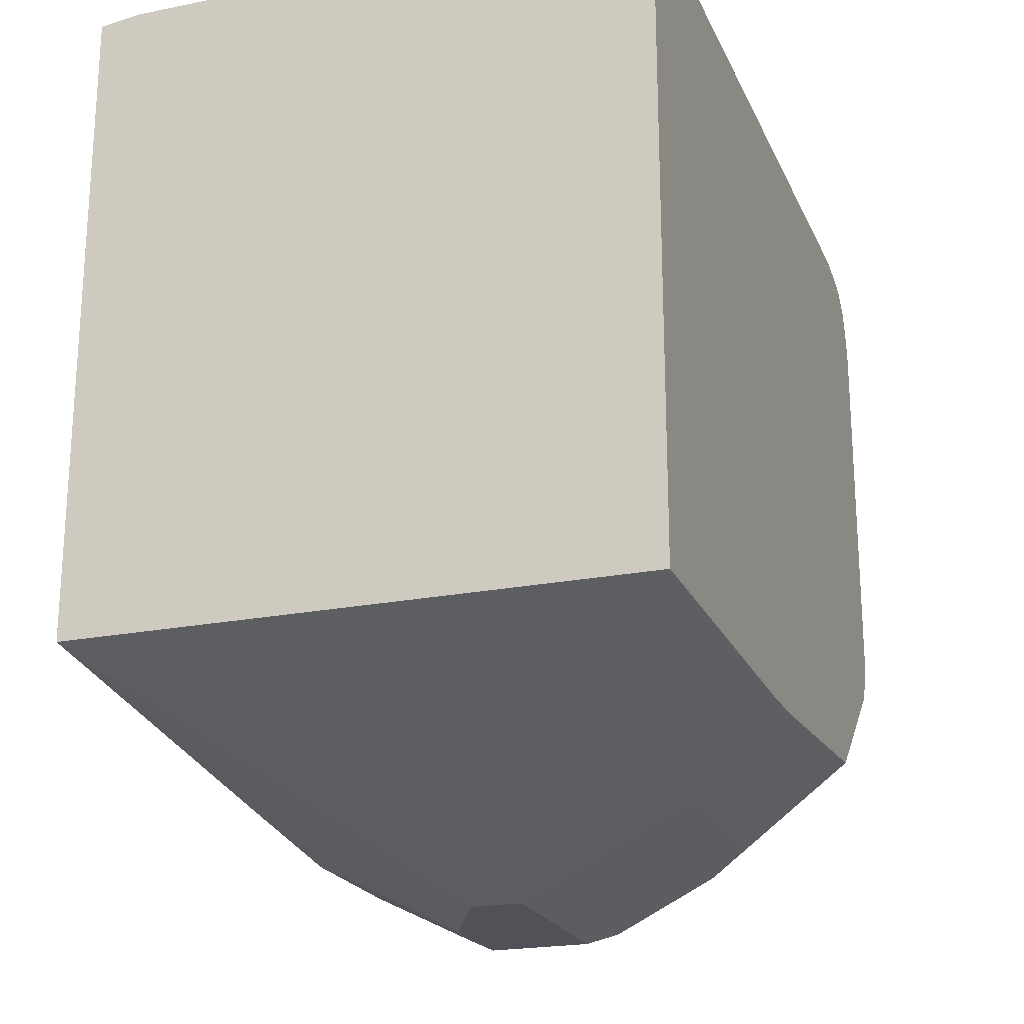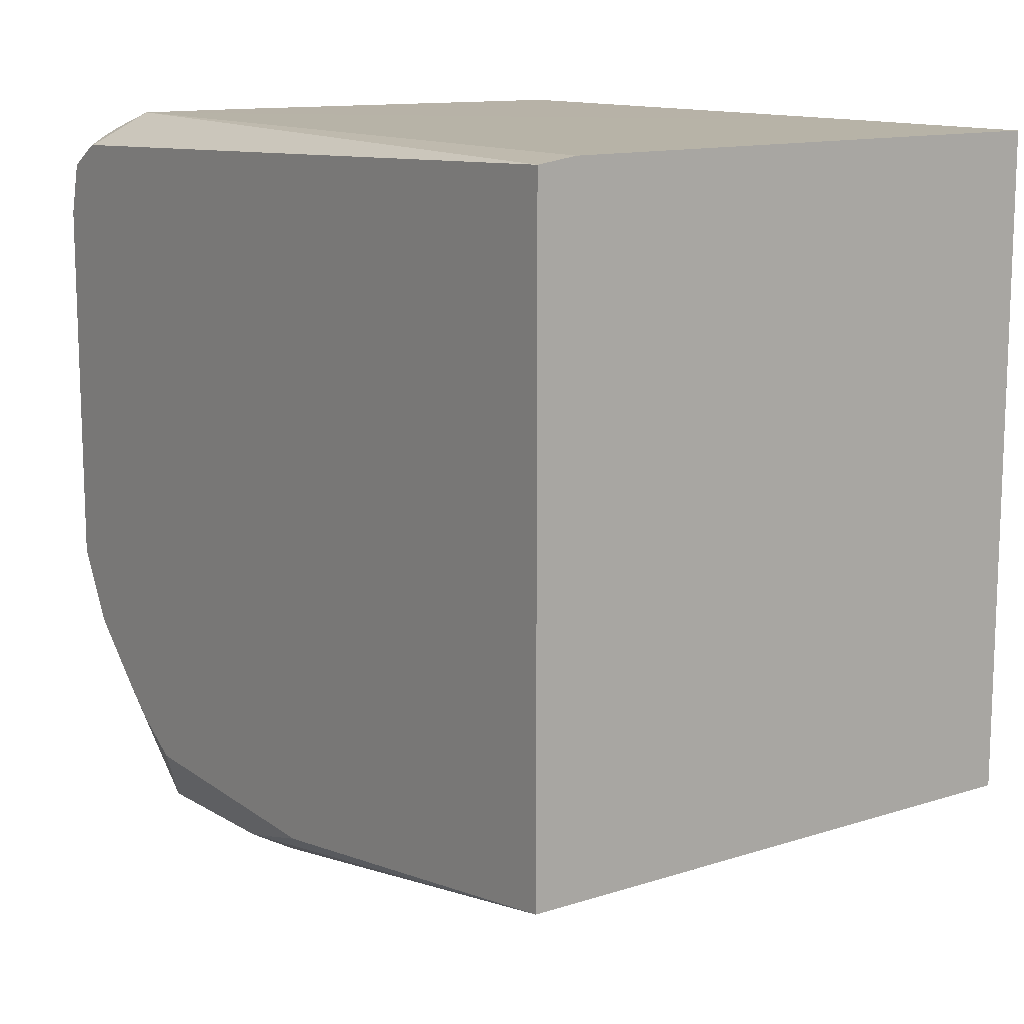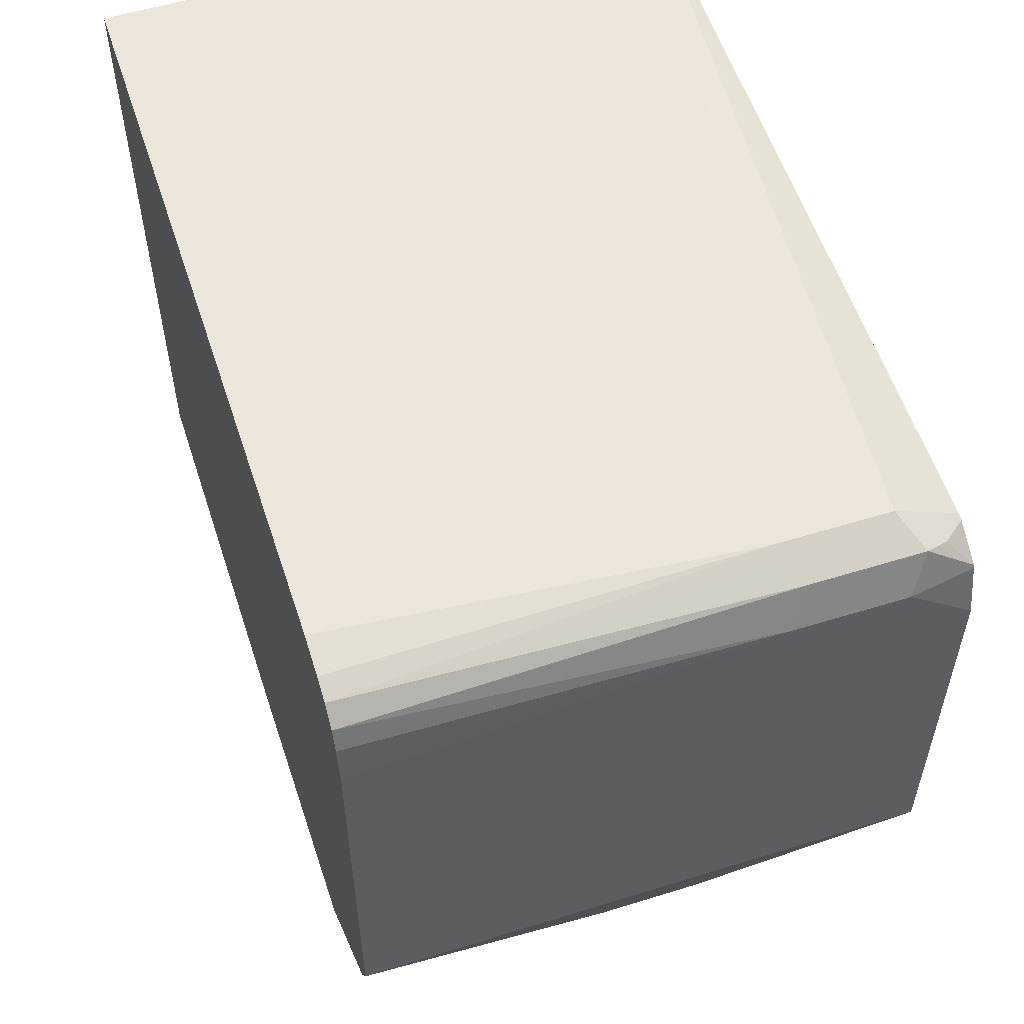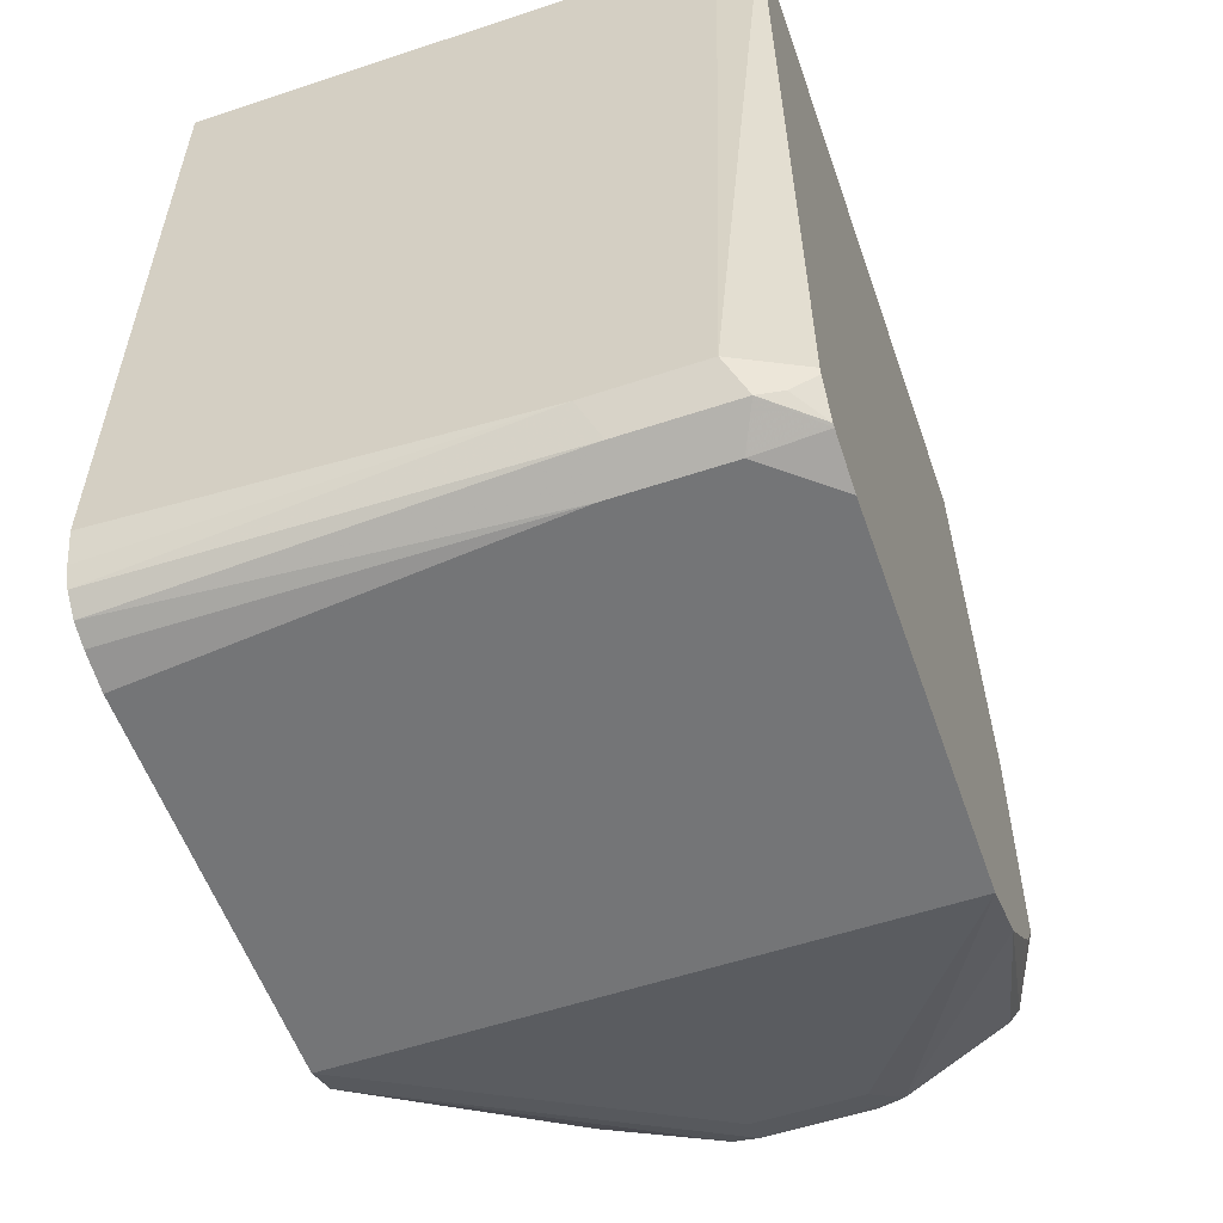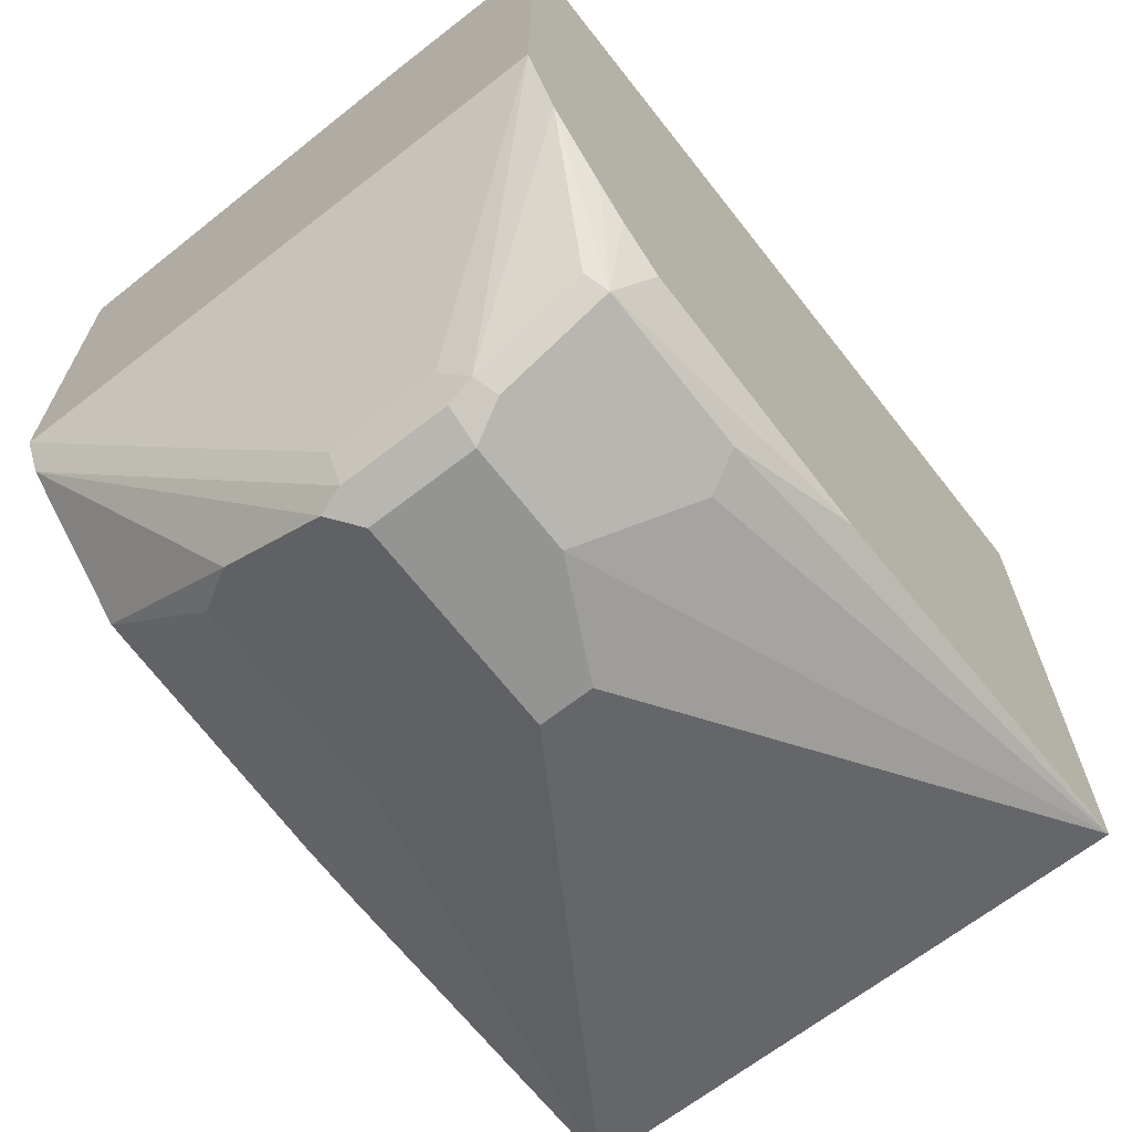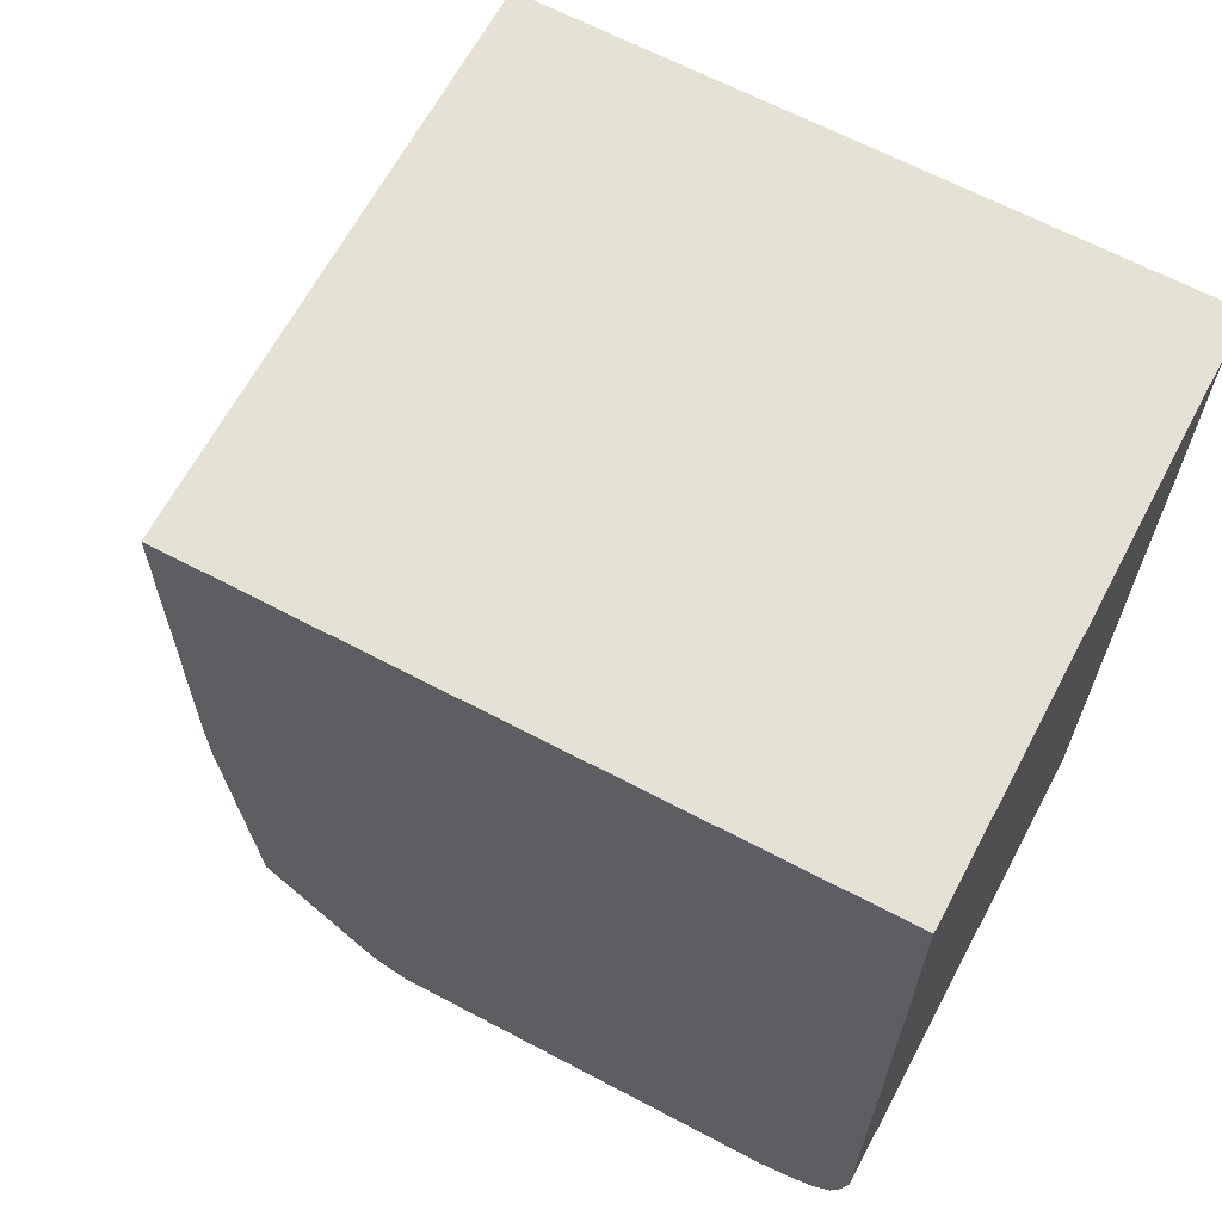
<metadata>
{"format":"obj","ext":"obj","renderer":"f3d","projection":"perspective","resolution":1024,"background":"white","views":[{"elev":-21.6,"azim":19.4,"up":"+Y"},{"elev":12.6,"azim":-36.6,"up":"+Y"},{"elev":55.5,"azim":161.9,"up":"+Y"},{"elev":-56.5,"azim":-160.8,"up":"+Z"},{"elev":-67.0,"azim":-142.1,"up":"+Y"},{"elev":65.1,"azim":118.0,"up":"+Z"}]}
</metadata>
<code>
v -0.01354 0.02073 -0.1284
v -0.02033 0.02073 -0.1216
v -0.01354 0.02073 -0.05202
v -0.01354 0.02043 -0.3341
v -0.1636 0.02043 -0.3477
v -0.2045 0.02043 -0.3477
v -0.03966 0.02073 -0.1023
v -0.06949 0.02073 -0.05202
v -0.01354 -0.225 -0.05202
v -0.01354 0.01742 -0.3477
v -0.01354 0.01433 -0.3557
v -0.1704 0.01361 -0.3613
v -0.2113 0.01361 -0.3613
v -0.2289 0.008257 -0.3477
v -0.2289 0.01833 -0.05202
v -0.2139 0.02043 -0.05202
v -0.1227 -0.2863 -0.225
v -0.05455 -0.2522 -0.225
v -0.01354 -0.2264 -0.191
v -0.2289 -0.225 -0.05202
v -0.01354 0.007957 -0.362
v -0.1636 -9.04e-06 -0.3682
v -0.2289 -0.001602 -0.3634
v -0.2289 -0.0003998 -0.3629
v -0.2199 0.01021 -0.3579
v -0.2045 -9.04e-06 -0.3682
v -0.2289 0.007626 -0.3502
v -0.1227 -0.2863 -0.3068
v -0.1432 -0.2863 -0.225
v -0.05455 -0.2522 -0.3068
v -0.01354 -0.2259 -0.2127
v -0.2289 -0.2441 -0.2037
v -0.2182 -0.2591 -0.2523
v -0.2045 -0.2659 -0.2454
v -0.1636 -0.2863 -0.2659
v -0.01354 -9.04e-06 -0.3651
v -0.01354 -0.01357 -0.3682
v -0.2289 -0.02048 -0.3682
v -0.1636 -0.2863 -0.3068
v -0.1227 -0.2795 -0.3204
v -0.1125 -0.2812 -0.317
v -0.0716 -0.2608 -0.317
v -0.01354 -0.2184 -0.3134
v -0.2289 -0.2376 -0.3029
v -0.225 -0.2454 -0.3068
v -0.2182 -0.2591 -0.3136
v -0.2045 -0.2659 -0.3068
v -0.01354 -0.1636 -0.3682
v -0.2289 -0.1636 -0.3682
v -0.1772 -0.2795 -0.3136
v -0.1636 -0.2795 -0.3204
v -0.1738 -0.2761 -0.3221
v -0.1227 -0.2659 -0.3272
v -0.01354 -0.1726 -0.3636
v -0.01354 -0.1772 -0.3613
v -0.01354 -0.2181 -0.3138
v -0.01354 -0.2182 -0.3137
v -0.2289 -0.2255 -0.3201
v -0.2289 -0.2144 -0.3318
v -0.2289 -0.1909 -0.3545
v -0.2148 -0.2557 -0.3221
v -0.2289 -0.1799 -0.36
v -0.1636 -0.2659 -0.3272
f 32 46 33
f 23 26 38
f 24 27 25
f 28 39 51
f 28 51 40
f 28 40 41
f 30 42 43
f 28 42 30
f 30 43 31
f 32 44 45
f 32 45 46
f 28 41 42
f 22 38 26
f 20 33 34
f 22 48 49
f 22 37 48
f 22 36 37
f 21 36 22
f 20 35 29
f 20 34 35
f 20 32 33
f 52 63 53
f 18 30 19
f 17 39 28
f 17 35 39
f 33 46 47
f 17 29 35
f 22 49 38
f 33 47 34
f 46 59 60
f 34 50 39
f 17 30 18
f 52 60 62
f 52 61 60
f 50 52 51
f 50 61 52
f 49 52 62
f 49 63 52
f 48 63 49
f 48 53 63
f 48 54 53
f 46 61 50
f 46 60 61
f 46 58 59
f 46 50 47
f 45 58 46
f 44 58 45
f 42 55 56
f 42 57 43
f 42 56 57
f 41 55 42
f 40 55 41
f 40 54 55
f 40 53 54
f 40 52 53
f 40 51 52
f 39 50 51
f 34 39 35
f 34 47 50
f 17 28 30
f 19 30 31
f 14 32 20
f 4 10 5
f 3 20 9
f 3 15 20
f 3 16 15
f 3 8 16
f 2 6 7
f 1 6 2
f 1 5 6
f 1 4 5
f 1 10 4
f 1 11 10
f 1 36 21
f 1 37 36
f 1 48 37
f 1 54 48
f 1 55 54
f 1 56 55
f 1 57 56
f 1 43 57
f 1 31 43
f 1 19 31
f 1 9 19
f 1 3 9
f 1 8 3
f 1 7 8
f 1 2 7
f 14 20 15
f 5 10 11
f 5 11 12
f 1 21 11
f 5 13 6
f 14 44 32
f 5 12 13
f 14 59 58
f 14 60 59
f 14 62 60
f 14 49 62
f 14 38 49
f 14 23 38
f 14 24 23
f 14 27 24
f 14 25 27
f 13 26 23
f 13 25 14
f 13 24 25
f 14 58 44
f 12 26 13
f 13 23 24
f 6 13 14
f 6 15 16
f 6 16 8
f 6 8 7
f 9 17 18
f 6 14 15
f 9 20 29
f 9 29 17
f 11 21 12
f 12 21 22
f 12 22 26
f 9 18 19

</code>
